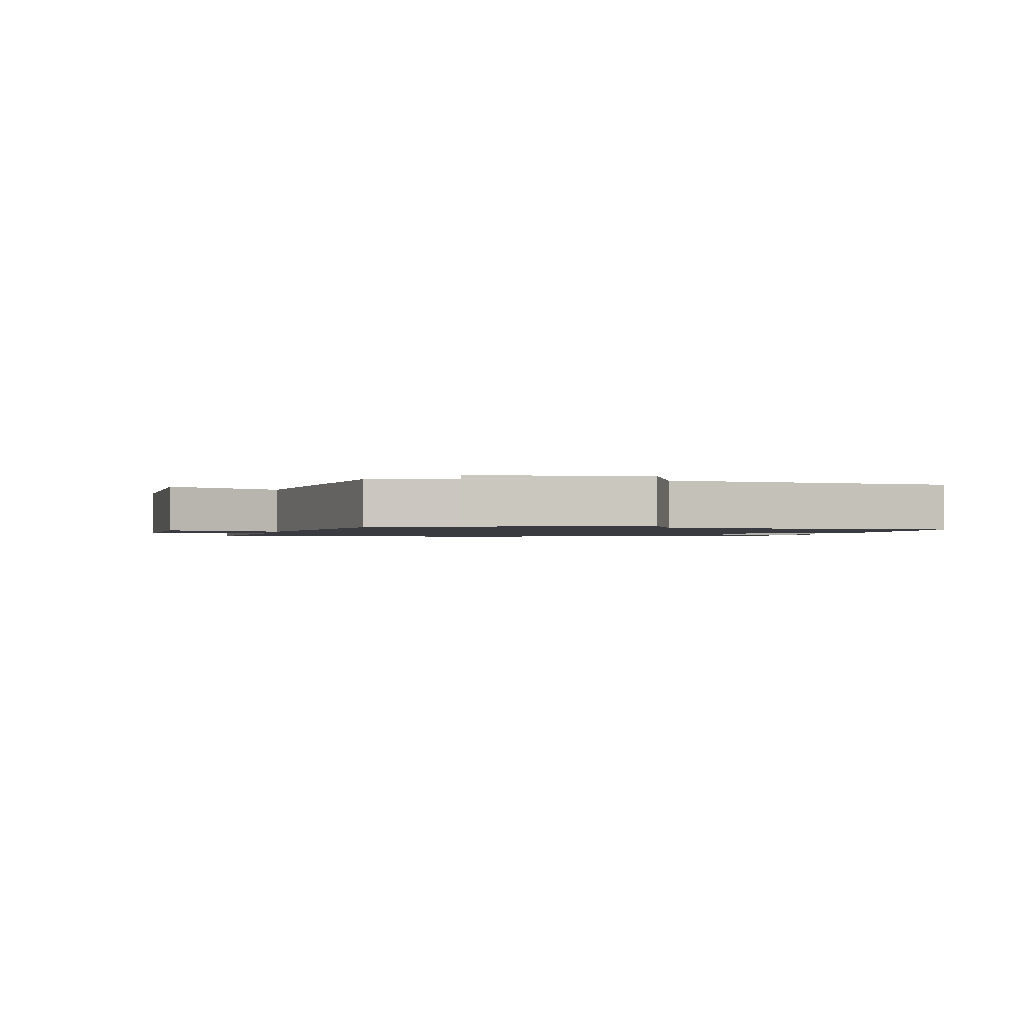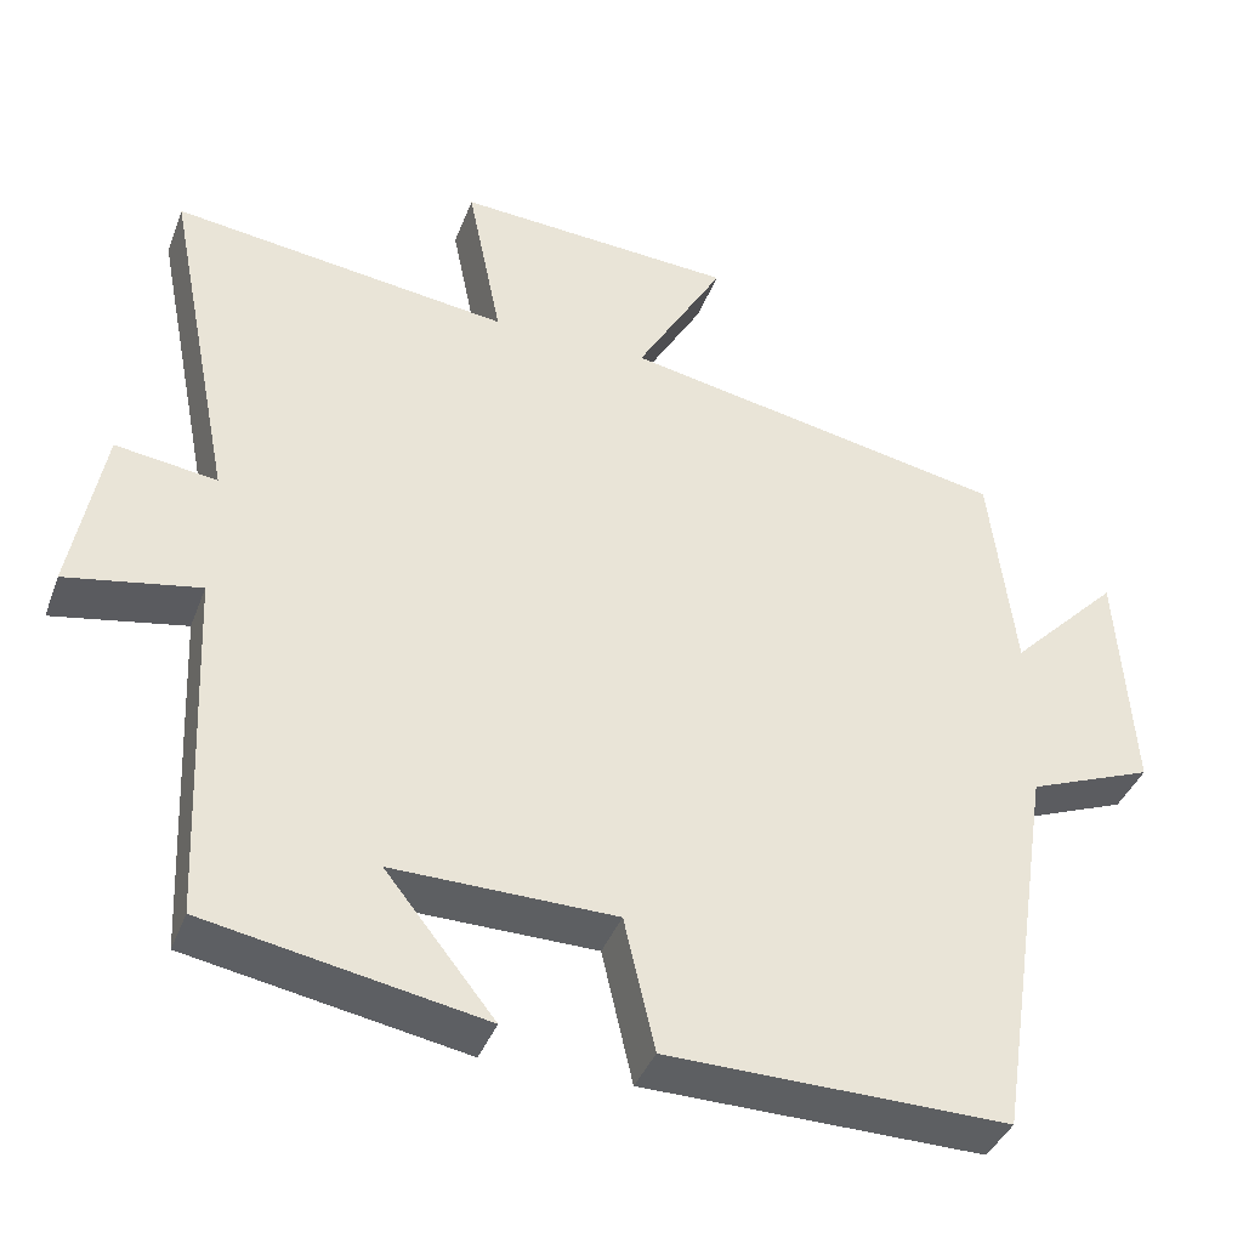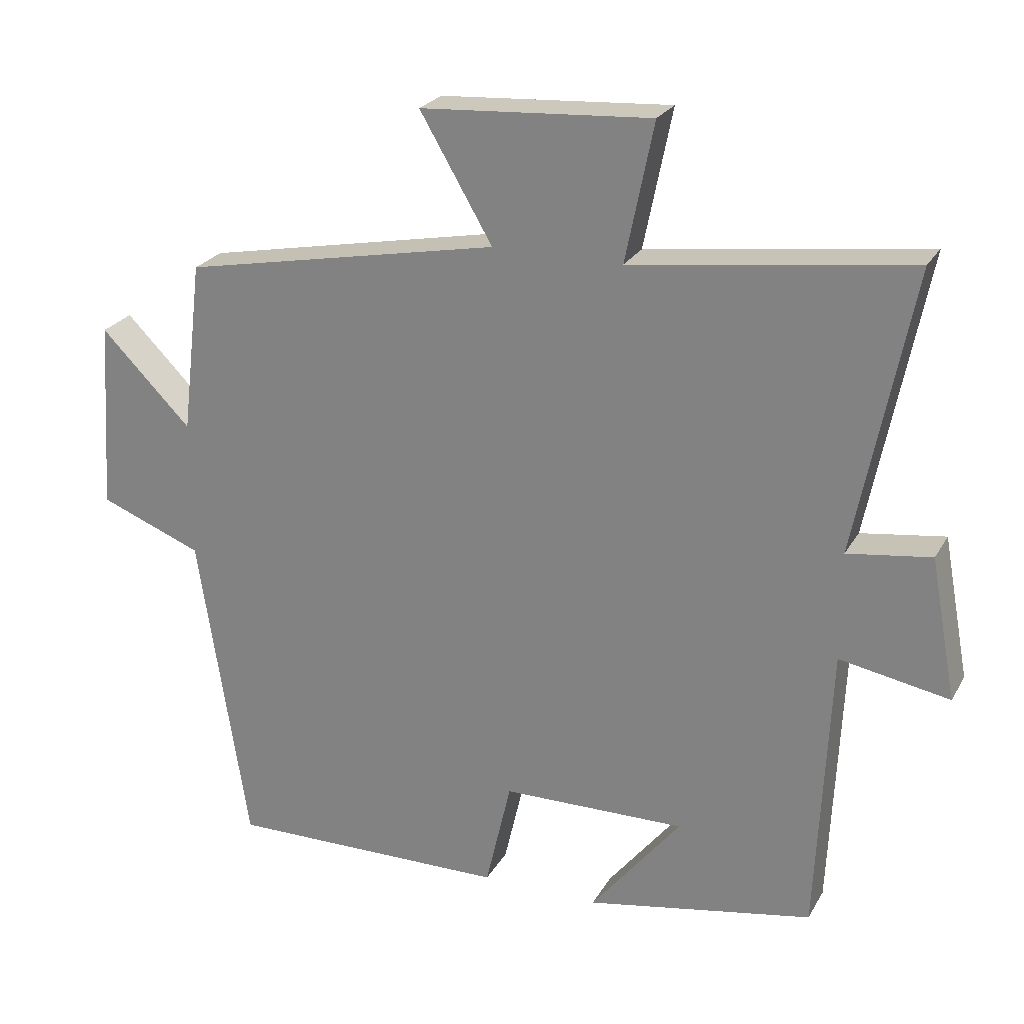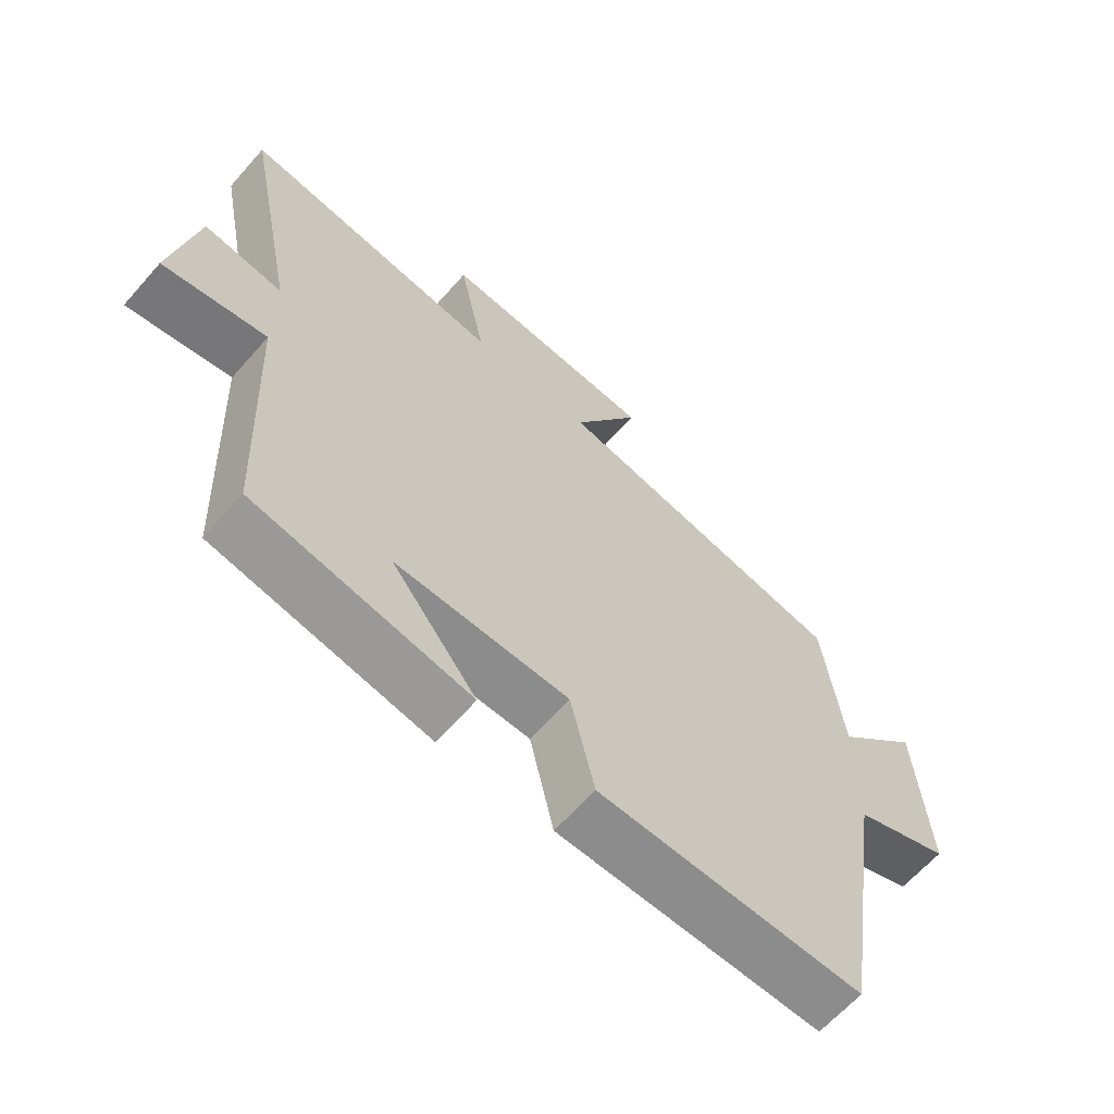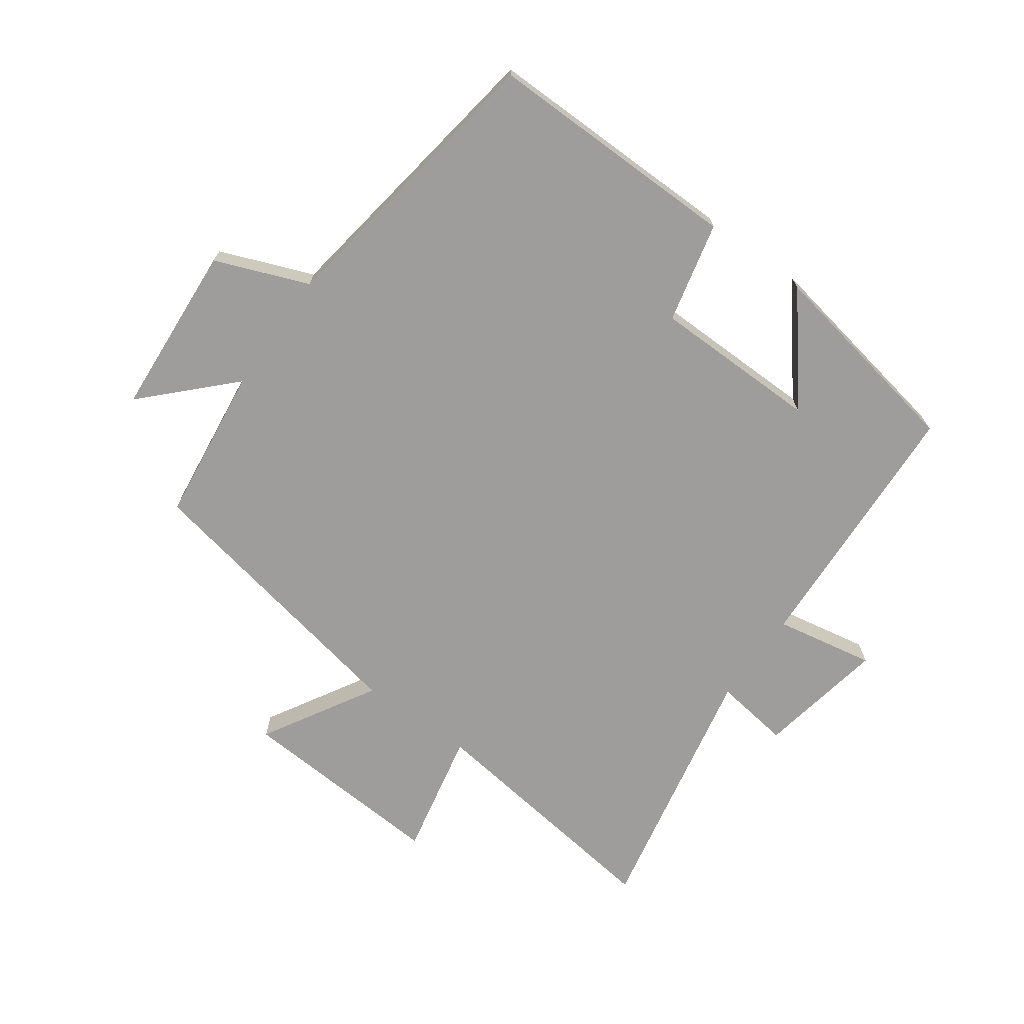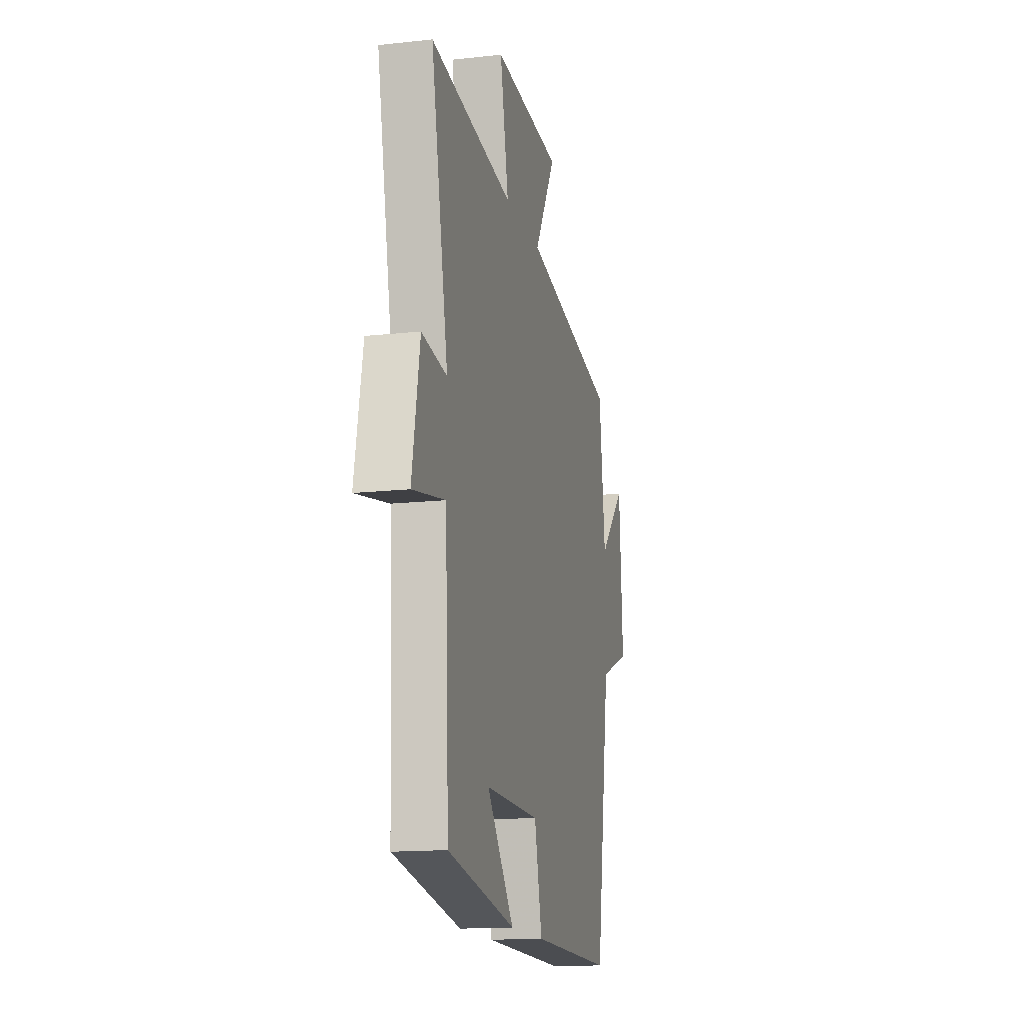
<metadata>
{"format":"obj","ext":"obj","renderer":"f3d","projection":"perspective","resolution":1024,"background":"white","views":[{"elev":-1.4,"azim":79.1,"up":"+Y"},{"elev":-39.3,"azim":-19.6,"up":"+Z"},{"elev":24.4,"azim":-156.8,"up":"+Z"},{"elev":-63.7,"azim":-41.3,"up":"+Z"},{"elev":-70.5,"azim":144.5,"up":"+Y"},{"elev":-14.9,"azim":-76.7,"up":"+Z"}]}
</metadata>
<code>
v -0.481 0.07 -0.439
v -0.5 0.07 -0.018
v -0.659 0.07 -0.047
v -0.621 0.07 0.157
v -0.5 0.07 0.14
v -0.582 0.07 0.553
v -0.179 0.07 0.5
v -0.22 0.07 0.701
v 0.114 0.07 0.679
v 0.009 0.07 0.5
v 0.47 0.07 0.41
v 0.5 0.07 0.16
v 0.631 0.07 0.292
v 0.649 0.07 0.016
v 0.5 0.07 -0.042
v 0.428 0.07 -0.506
v 0.021 0.07 -0.5
v -0.016 0.07 -0.34
v -0.282 0.07 -0.336
v -0.151 0.07 -0.5
v -0.481 0 -0.439
v -0.5 0 -0.018
v -0.659 0 -0.047
v -0.621 0 0.157
v -0.5 0 0.14
v -0.582 0 0.553
v -0.179 0 0.5
v -0.22 0 0.701
v 0.114 0 0.679
v 0.009 0 0.5
v 0.47 0 0.41
v 0.5 0 0.16
v 0.631 0 0.292
v 0.649 0 0.016
v 0.5 0 -0.042
v 0.428 0 -0.506
v 0.021 0 -0.5
v -0.016 0 -0.34
v -0.282 0 -0.336
v -0.151 0 -0.5
f 19 20 1
f 15 16 17 18
f 15 18 19
f 12 13 14 15
f 12 15 19
f 11 12 19
f 10 11 19
f 7 8 9 10
f 19 1 2
f 10 19 2
f 7 10 2
f 5 6 7
f 2 3 4 5
f 2 5 7
f 21 40 39
f 38 37 36 35
f 39 38 35
f 35 34 33 32
f 39 35 32
f 39 32 31
f 39 31 30
f 30 29 28 27
f 22 21 39
f 22 39 30
f 22 30 27
f 27 26 25
f 25 24 23 22
f 27 25 22
f 1 21 22 2
f 2 22 23 3
f 3 23 24 4
f 4 24 25 5
f 5 25 26 6
f 6 26 27 7
f 7 27 28 8
f 8 28 29 9
f 9 29 30 10
f 10 30 31 11
f 11 31 32 12
f 12 32 33 13
f 13 33 34 14
f 14 34 35 15
f 15 35 36 16
f 16 36 37 17
f 17 37 38 18
f 18 38 39 19
f 19 39 40 20
f 20 40 21 1

</code>
